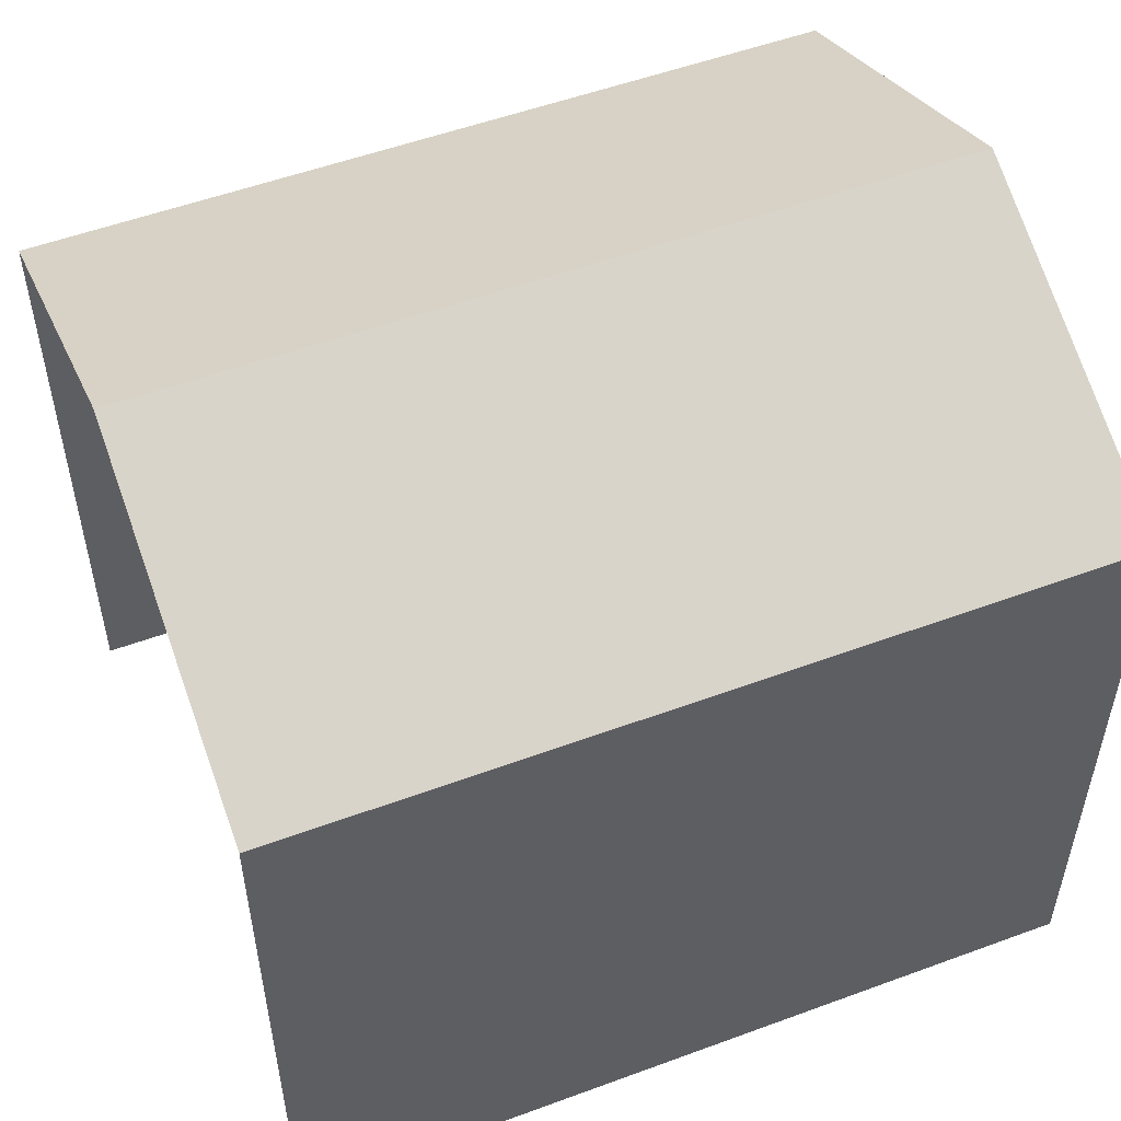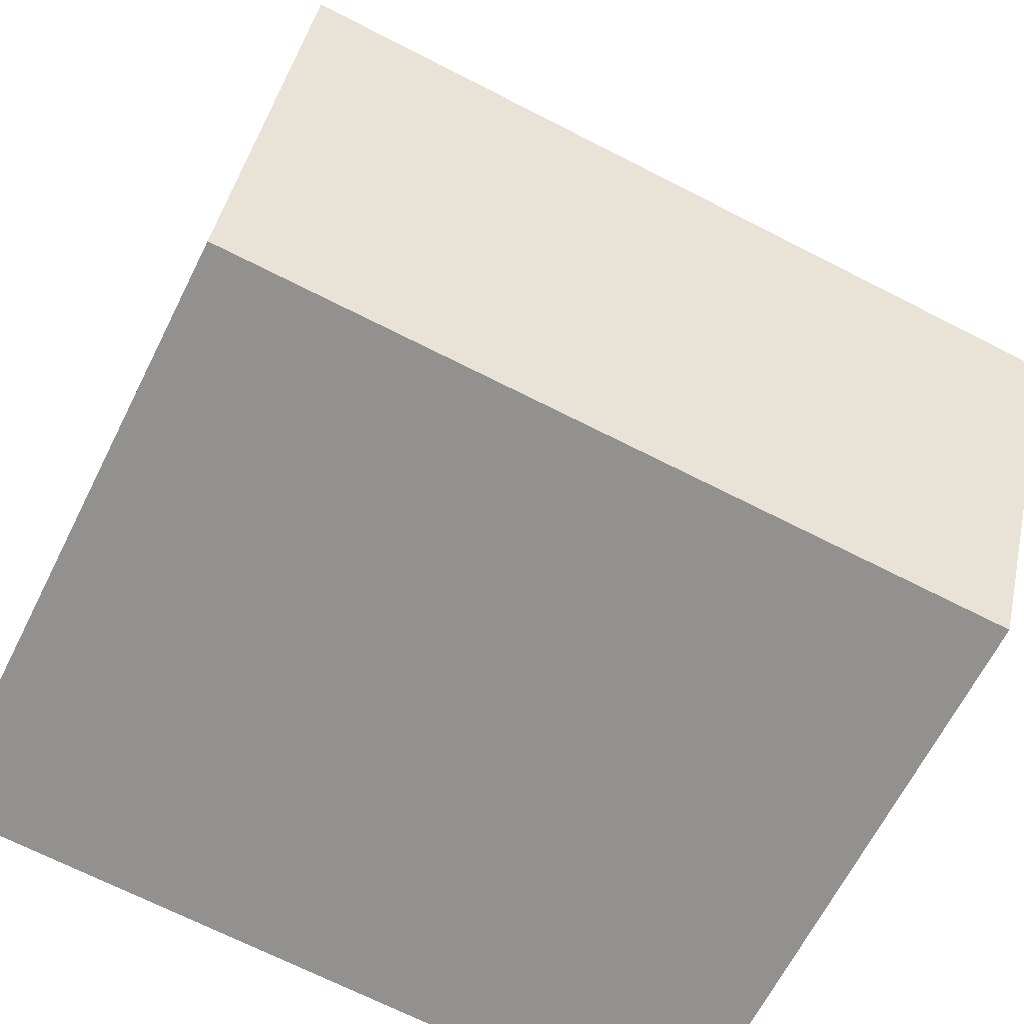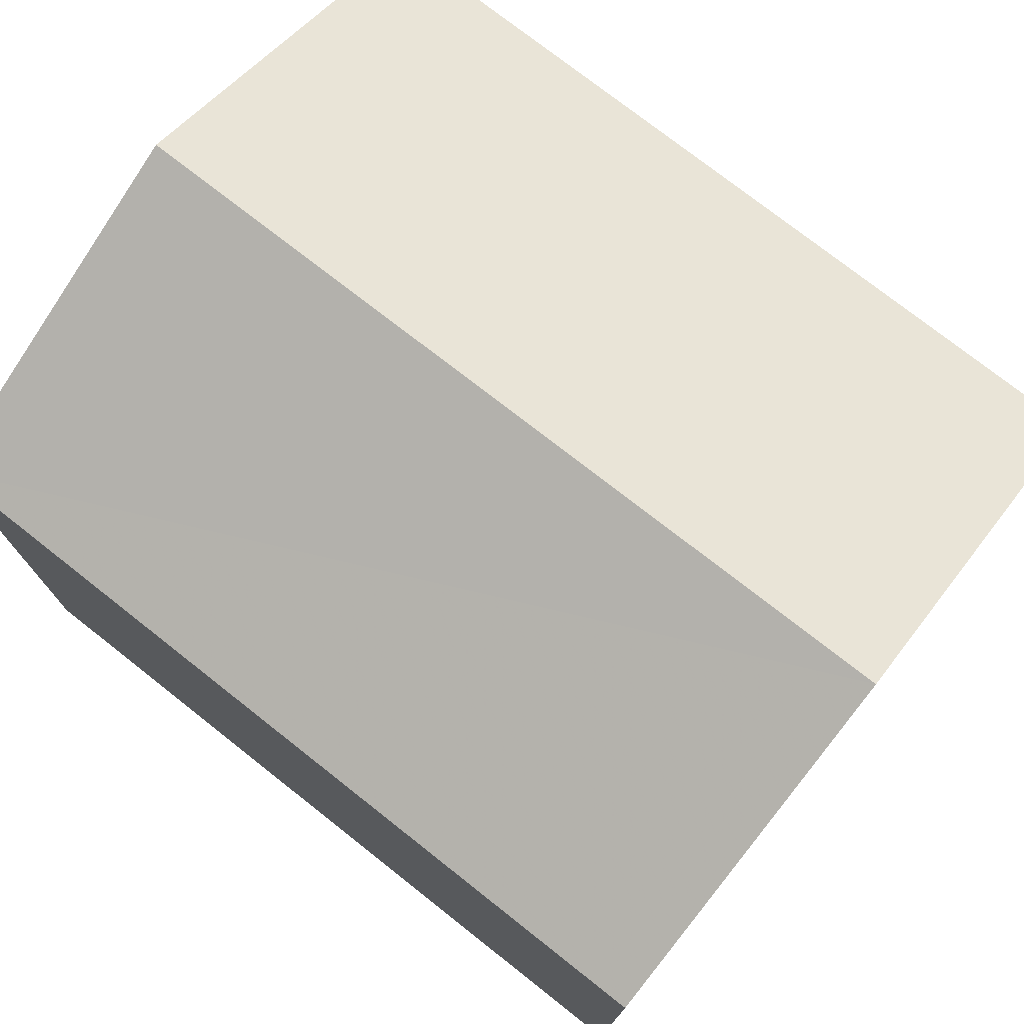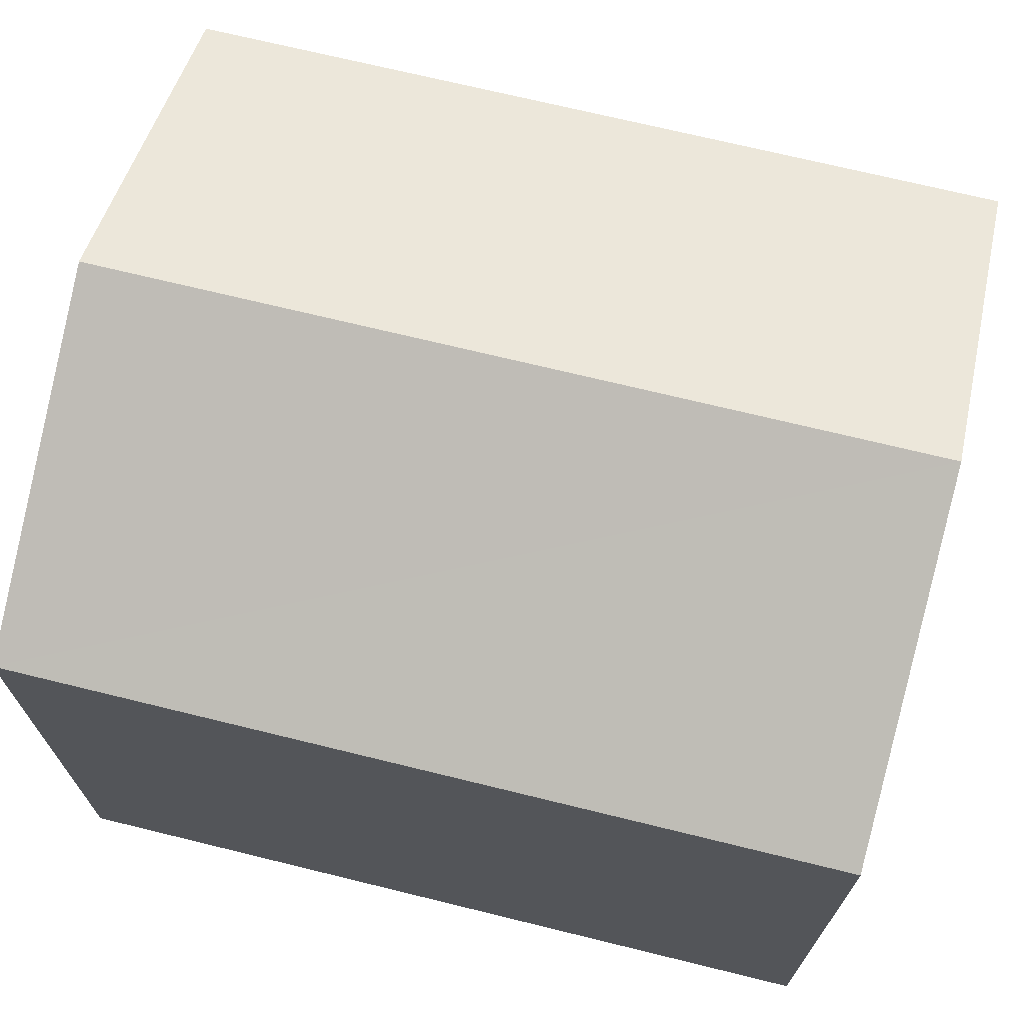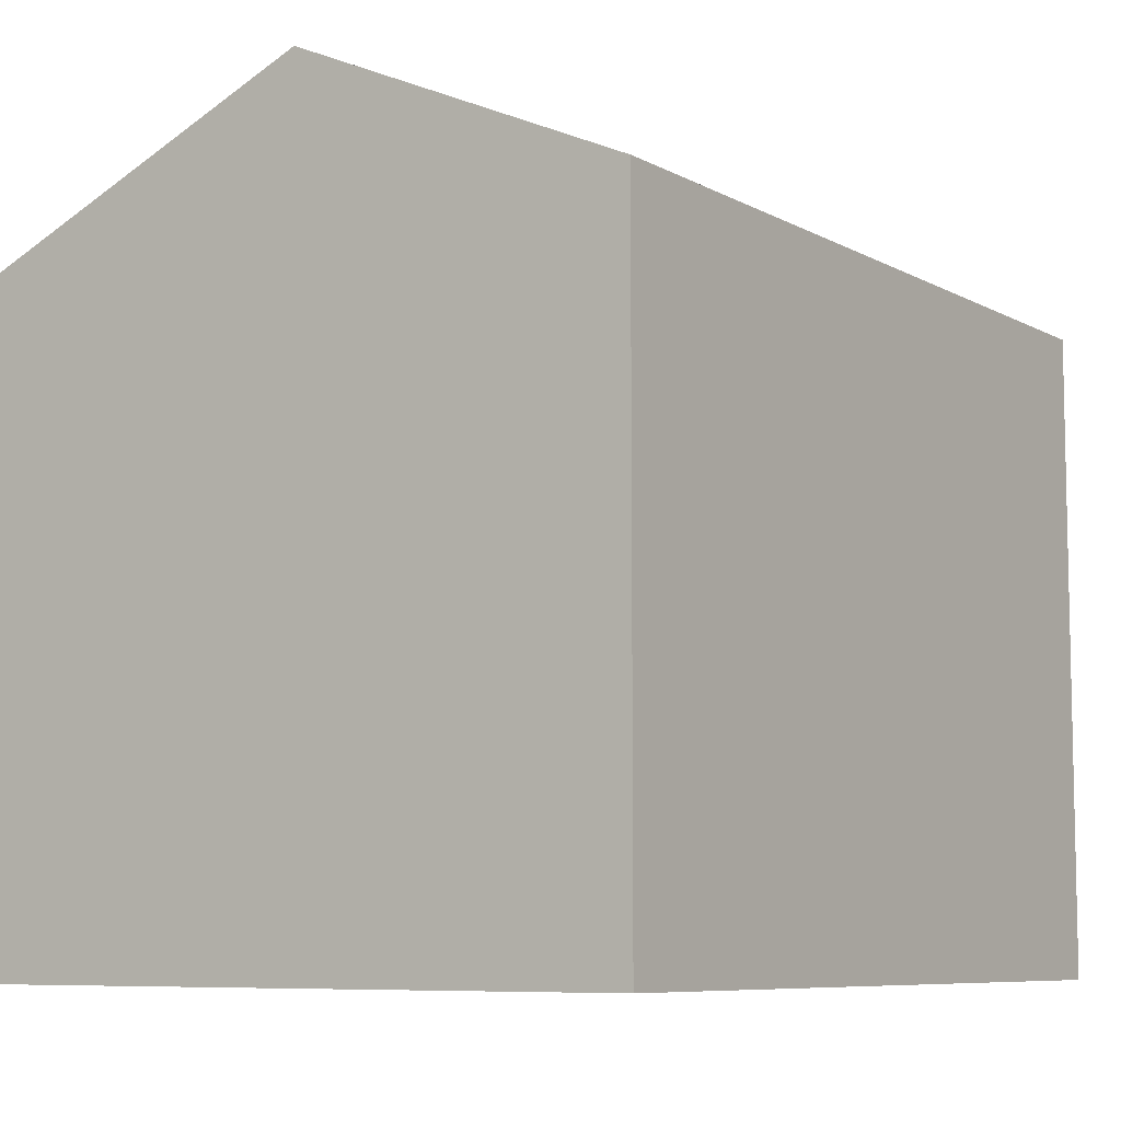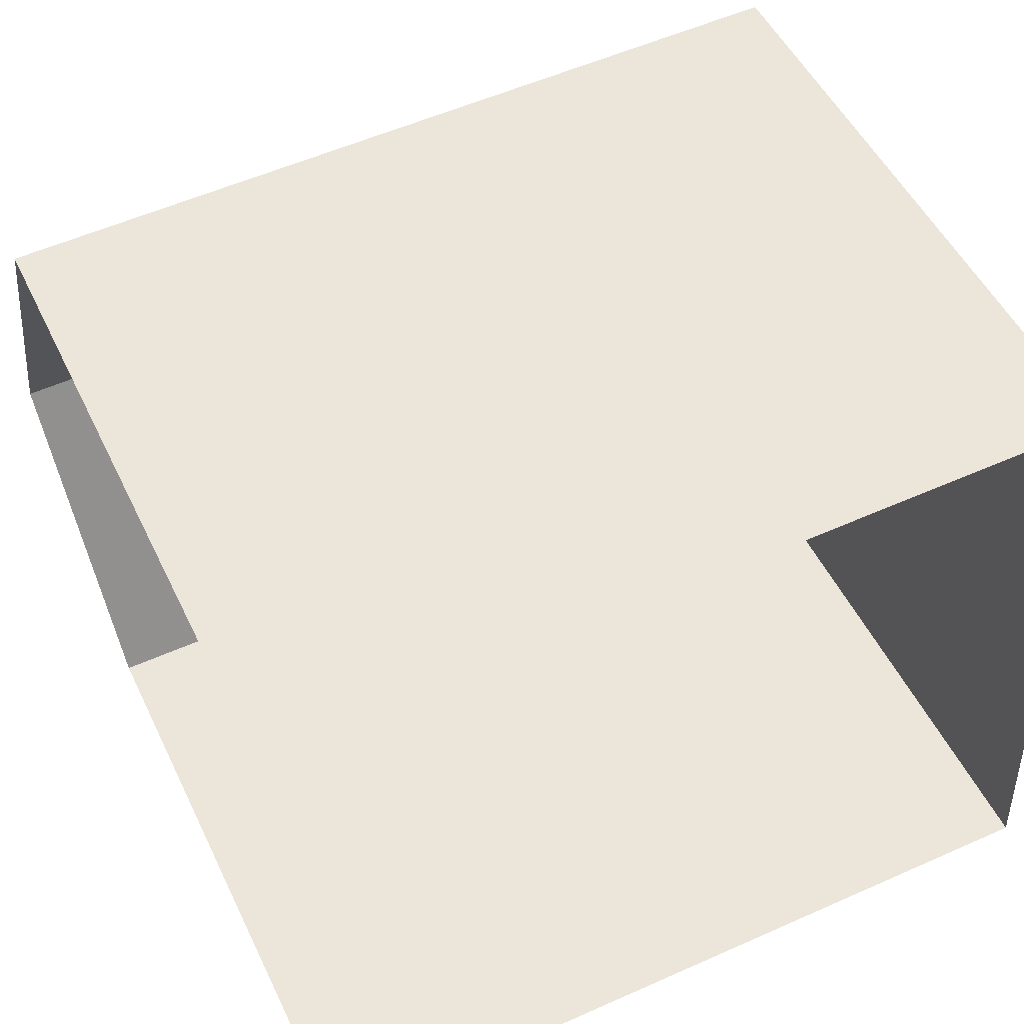
<metadata>
{"format":"obj","ext":"obj","renderer":"f3d","projection":"perspective","resolution":1024,"background":"white","views":[{"elev":53.2,"azim":156.3,"up":"+Z"},{"elev":-65.5,"azim":-26.8,"up":"+Y"},{"elev":76.0,"azim":35.8,"up":"+Z"},{"elev":70.6,"azim":-168.3,"up":"+Z"},{"elev":-7.8,"azim":-57.8,"up":"+Z"},{"elev":50.4,"azim":155.0,"up":"+Y"}]}
</metadata>
<code>
v -3.729e+05 -1.04e+05 28.55
v -3.729e+05 -1.04e+05 28.55
v -3.729e+05 -1.04e+05 28.55
v -3.729e+05 -1.04e+05 28.55
v -3.729e+05 -1.04e+05 33.38
v -3.729e+05 -1.04e+05 33.38
v -3.729e+05 -1.04e+05 34.51
v -3.729e+05 -1.04e+05 34.51
v -3.729e+05 -1.04e+05 33.38
v -3.729e+05 -1.04e+05 33.38
f 1 2 3
f 1 4 2
f 6 3 9
f 6 9 7
f 3 2 9
f 5 6 7
f 8 5 7
f 9 10 8
f 7 9 8
f 4 1 10
f 10 5 8
f 10 1 5
f 9 2 4
f 10 9 4
f 5 1 3
f 6 5 3

</code>
